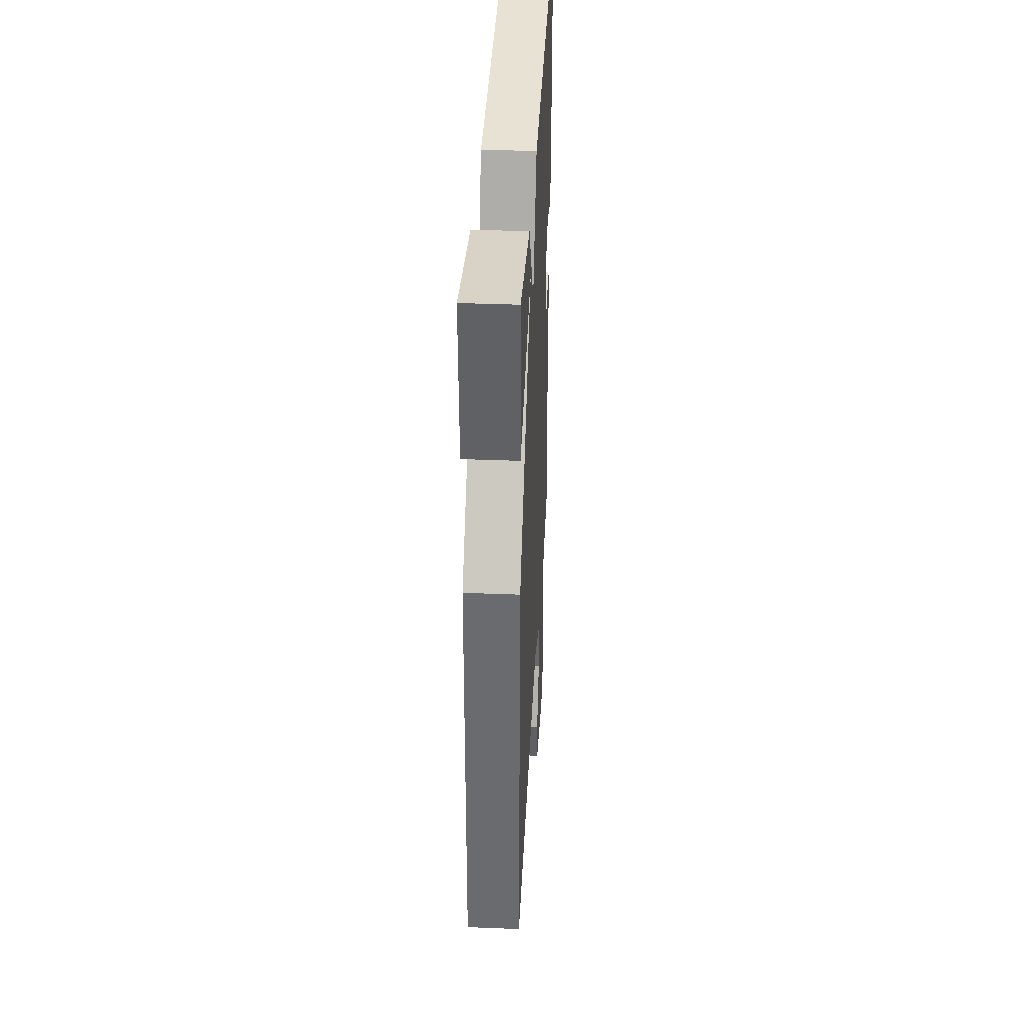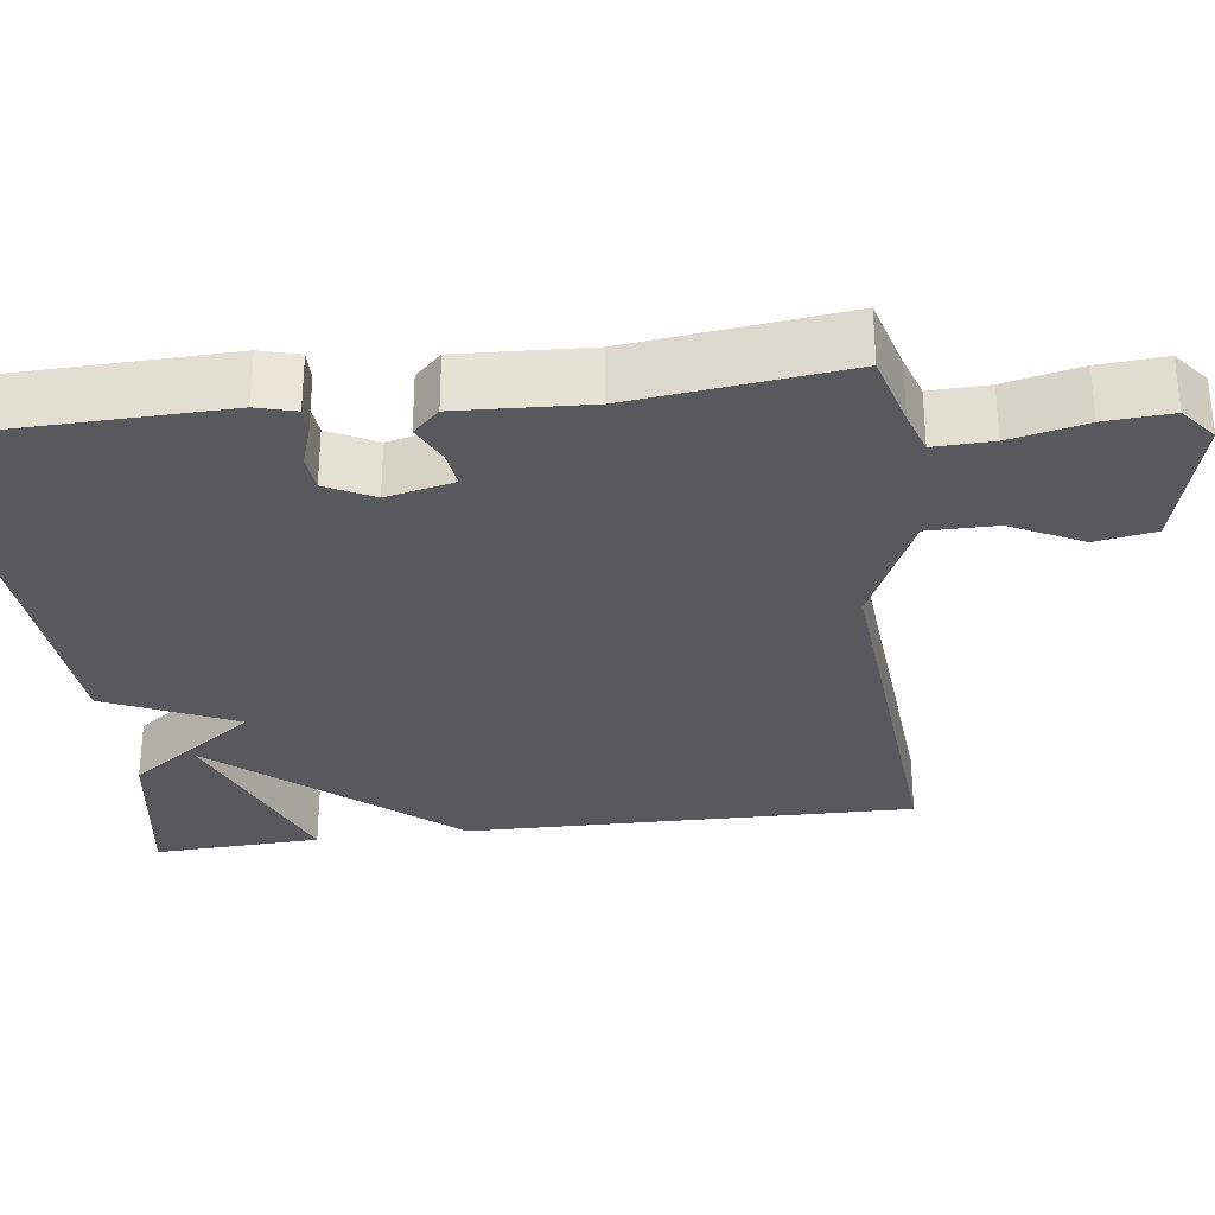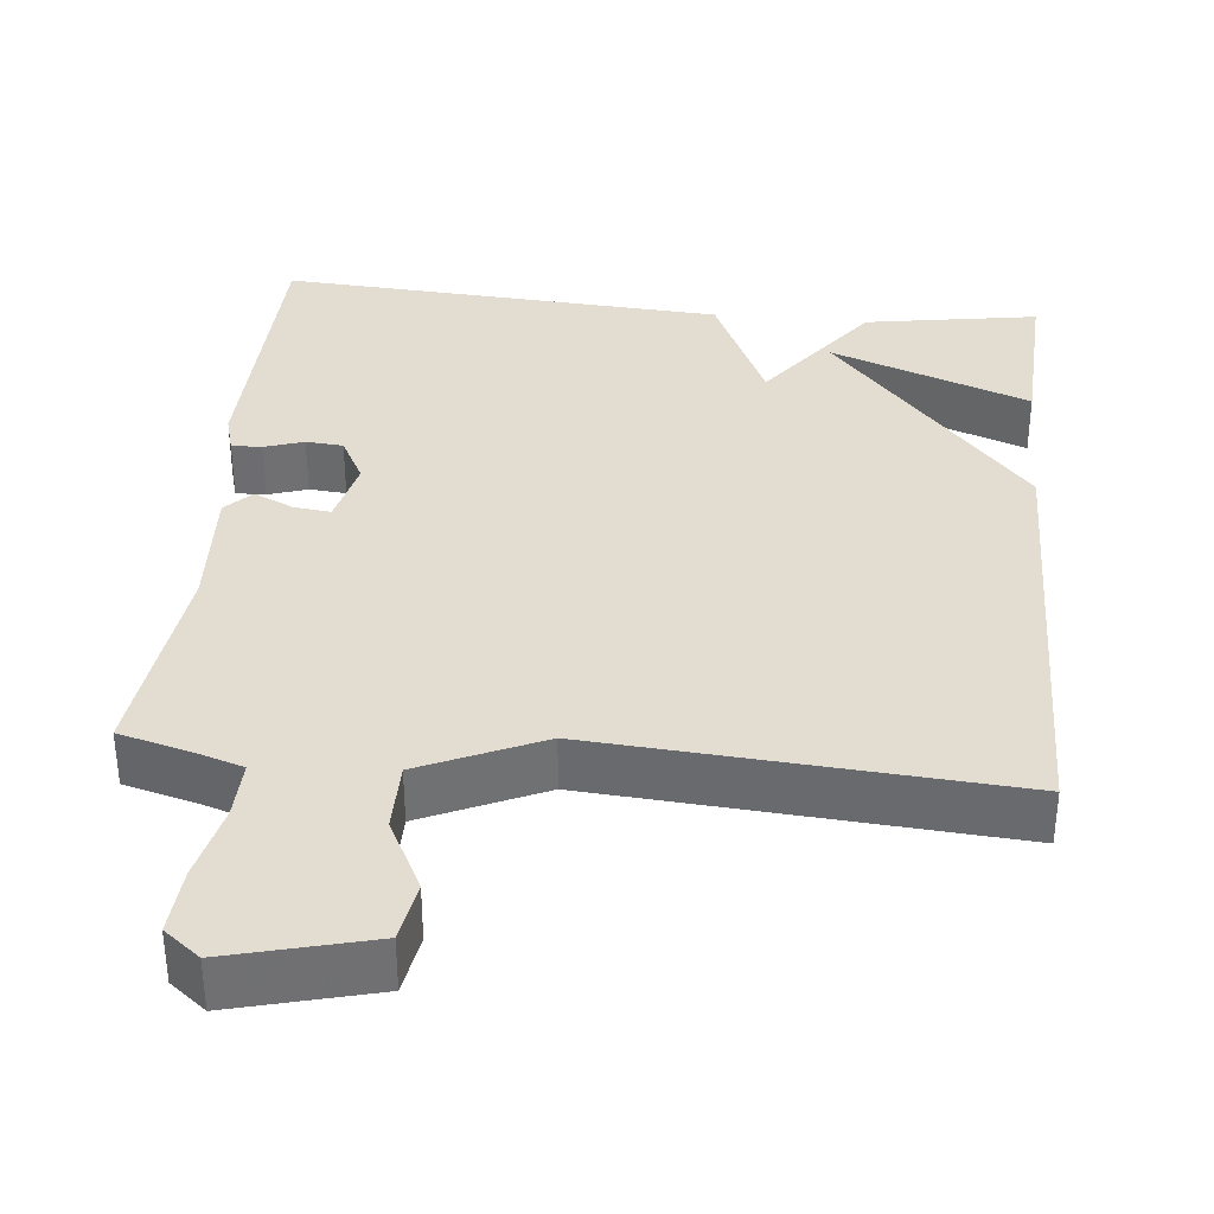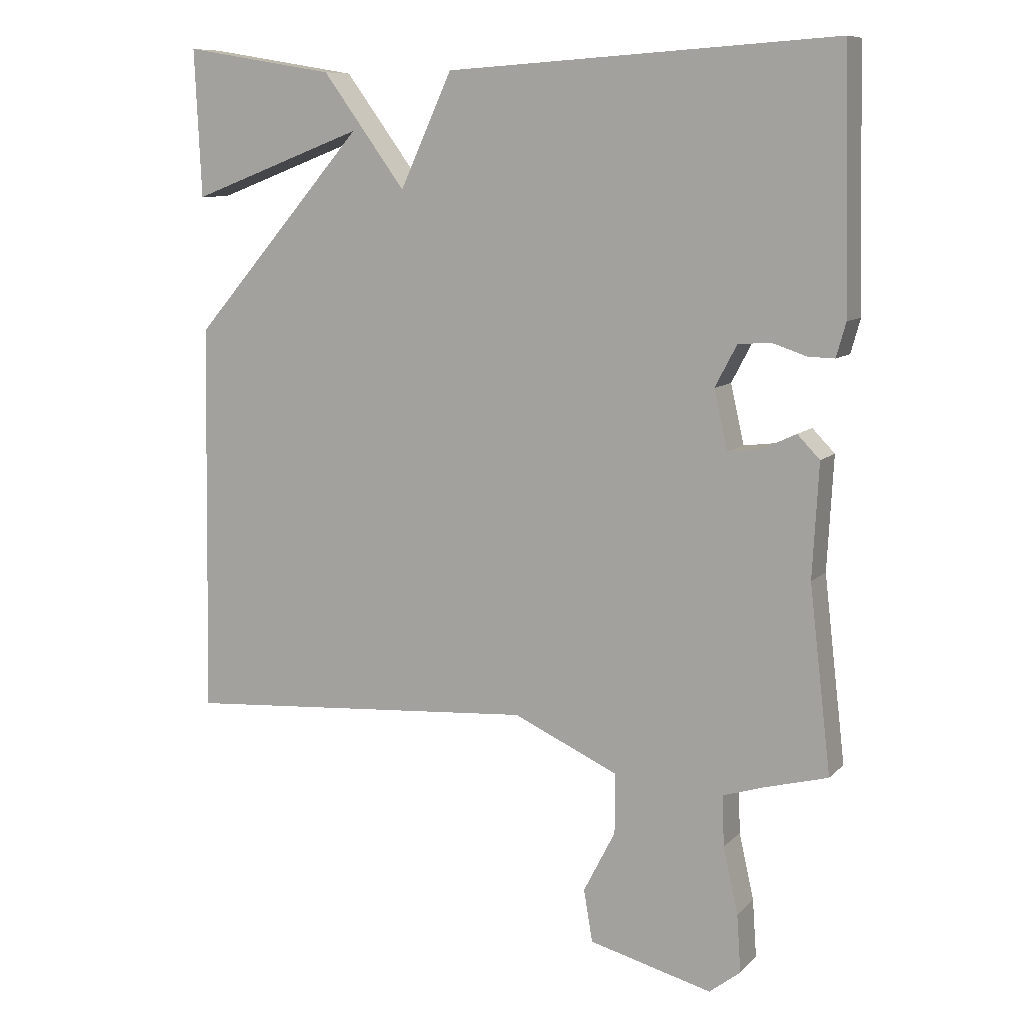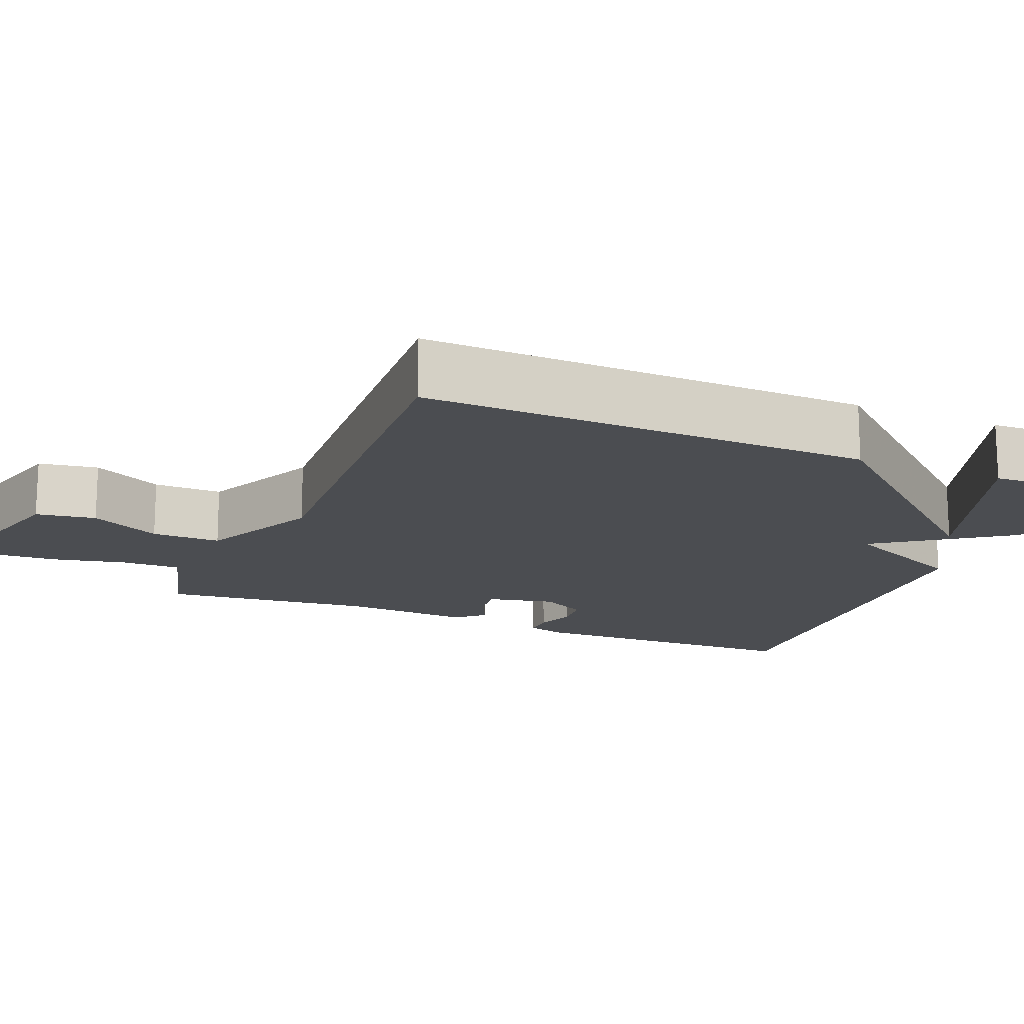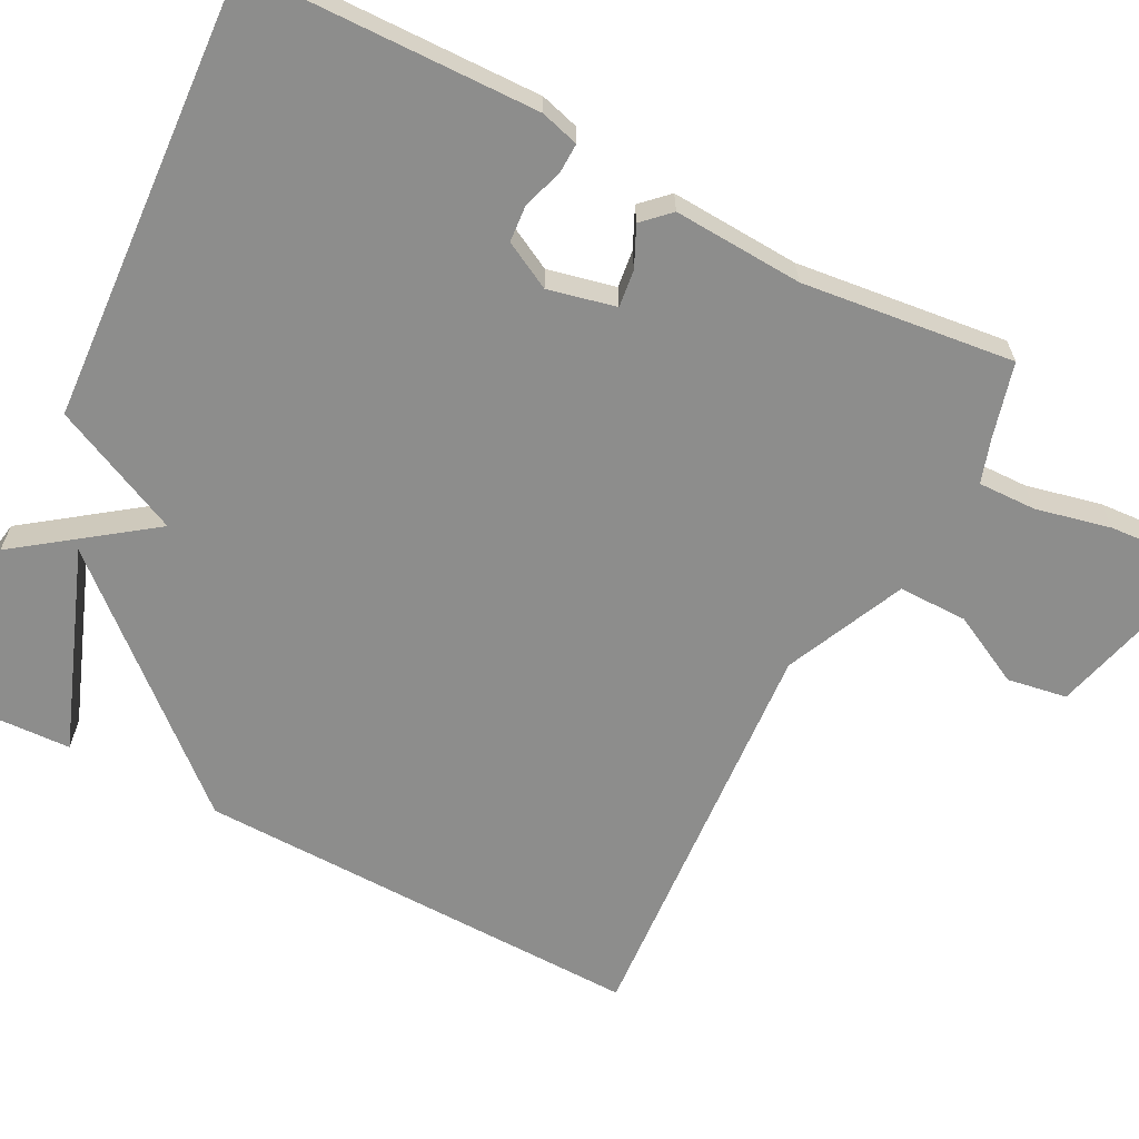
<metadata>
{"format":"obj","ext":"obj","renderer":"f3d","projection":"perspective","resolution":1024,"background":"white","views":[{"elev":37.2,"azim":-87.1,"up":"+Z"},{"elev":-30.1,"azim":97.5,"up":"+Y"},{"elev":35.4,"azim":-174.3,"up":"+Y"},{"elev":9.4,"azim":24.5,"up":"+Z"},{"elev":-15.9,"azim":-113.2,"up":"+Y"},{"elev":-64.5,"azim":62.5,"up":"+Y"}]}
</metadata>
<code>
v -0.5 0.07 0.5
v -0.276 0.07 0.463
v -0.153 0.07 0.296
v -0.076 0.07 0.463
v 0.5 0.07 0.5
v 0.509 0.07 0.128
v 0.495 0.07 0.078
v 0.456 0.07 0.079
v 0.405 0.07 0.096
v 0.357 0.07 0.092
v 0.325 0.07 0.031
v 0.345 0.07 -0.056
v 0.393 0.07 -0.05
v 0.444 0.07 -0.026
v 0.477 0.07 -0.06
v 0.468 0.07 -0.227
v 0.5 0.07 -0.5
v 0.403 0.07 -0.526
v 0.347 0.07 -0.544
v 0.349 0.07 -0.619
v 0.371 0.07 -0.716
v 0.377 0.07 -0.801
v 0.331 0.07 -0.837
v 0.149 0.07 -0.79
v 0.136 0.07 -0.713
v 0.183 0.07 -0.621
v 0.183 0.07 -0.532
v 0.028 0.07 -0.462
v -0.5 0.07 -0.5
v -0.49 0.07 0.082
v -0.232 0.07 0.379
v -0.49 0.07 0.282
v -0.5 0 0.5
v -0.276 0 0.463
v -0.153 0 0.296
v -0.076 0 0.463
v 0.5 0 0.5
v 0.509 0 0.128
v 0.495 0 0.078
v 0.456 0 0.079
v 0.405 0 0.096
v 0.357 0 0.092
v 0.325 0 0.031
v 0.345 0 -0.056
v 0.393 0 -0.05
v 0.444 0 -0.026
v 0.477 0 -0.06
v 0.468 0 -0.227
v 0.5 0 -0.5
v 0.403 0 -0.526
v 0.347 0 -0.544
v 0.349 0 -0.619
v 0.371 0 -0.716
v 0.377 0 -0.801
v 0.331 0 -0.837
v 0.149 0 -0.79
v 0.136 0 -0.713
v 0.183 0 -0.621
v 0.183 0 -0.532
v 0.028 0 -0.462
v -0.5 0 -0.5
v -0.49 0 0.082
v -0.232 0 0.379
v -0.49 0 0.282
f 31 32 1 2
f 28 29 30 31
f 27 28 31
f 24 25 26
f 23 24 26
f 22 23 26
f 21 22 26
f 20 21 26
f 19 20 26 27
f 18 19 27 31
f 16 17 18
f 15 16 18
f 14 15 18
f 13 14 18
f 12 13 18
f 11 12 18
f 7 8 9
f 6 7 9
f 5 6 9
f 4 5 9
f 3 4 9
f 3 9 10
f 18 31 2 3
f 11 18 3
f 3 10 11
f 34 33 64 63
f 63 62 61 60
f 63 60 59
f 58 57 56
f 58 56 55
f 58 55 54
f 58 54 53
f 58 53 52
f 59 58 52 51
f 63 59 51 50
f 50 49 48
f 50 48 47
f 50 47 46
f 50 46 45
f 50 45 44
f 50 44 43
f 41 40 39
f 41 39 38
f 41 38 37
f 41 37 36
f 41 36 35
f 42 41 35
f 35 34 63 50
f 35 50 43
f 43 42 35
f 1 33 34 2
f 2 34 35 3
f 3 35 36 4
f 4 36 37 5
f 5 37 38 6
f 6 38 39 7
f 7 39 40 8
f 8 40 41 9
f 9 41 42 10
f 10 42 43 11
f 11 43 44 12
f 12 44 45 13
f 13 45 46 14
f 14 46 47 15
f 15 47 48 16
f 16 48 49 17
f 17 49 50 18
f 18 50 51 19
f 19 51 52 20
f 20 52 53 21
f 21 53 54 22
f 22 54 55 23
f 23 55 56 24
f 24 56 57 25
f 25 57 58 26
f 26 58 59 27
f 27 59 60 28
f 28 60 61 29
f 29 61 62 30
f 30 62 63 31
f 31 63 64 32
f 32 64 33 1

</code>
